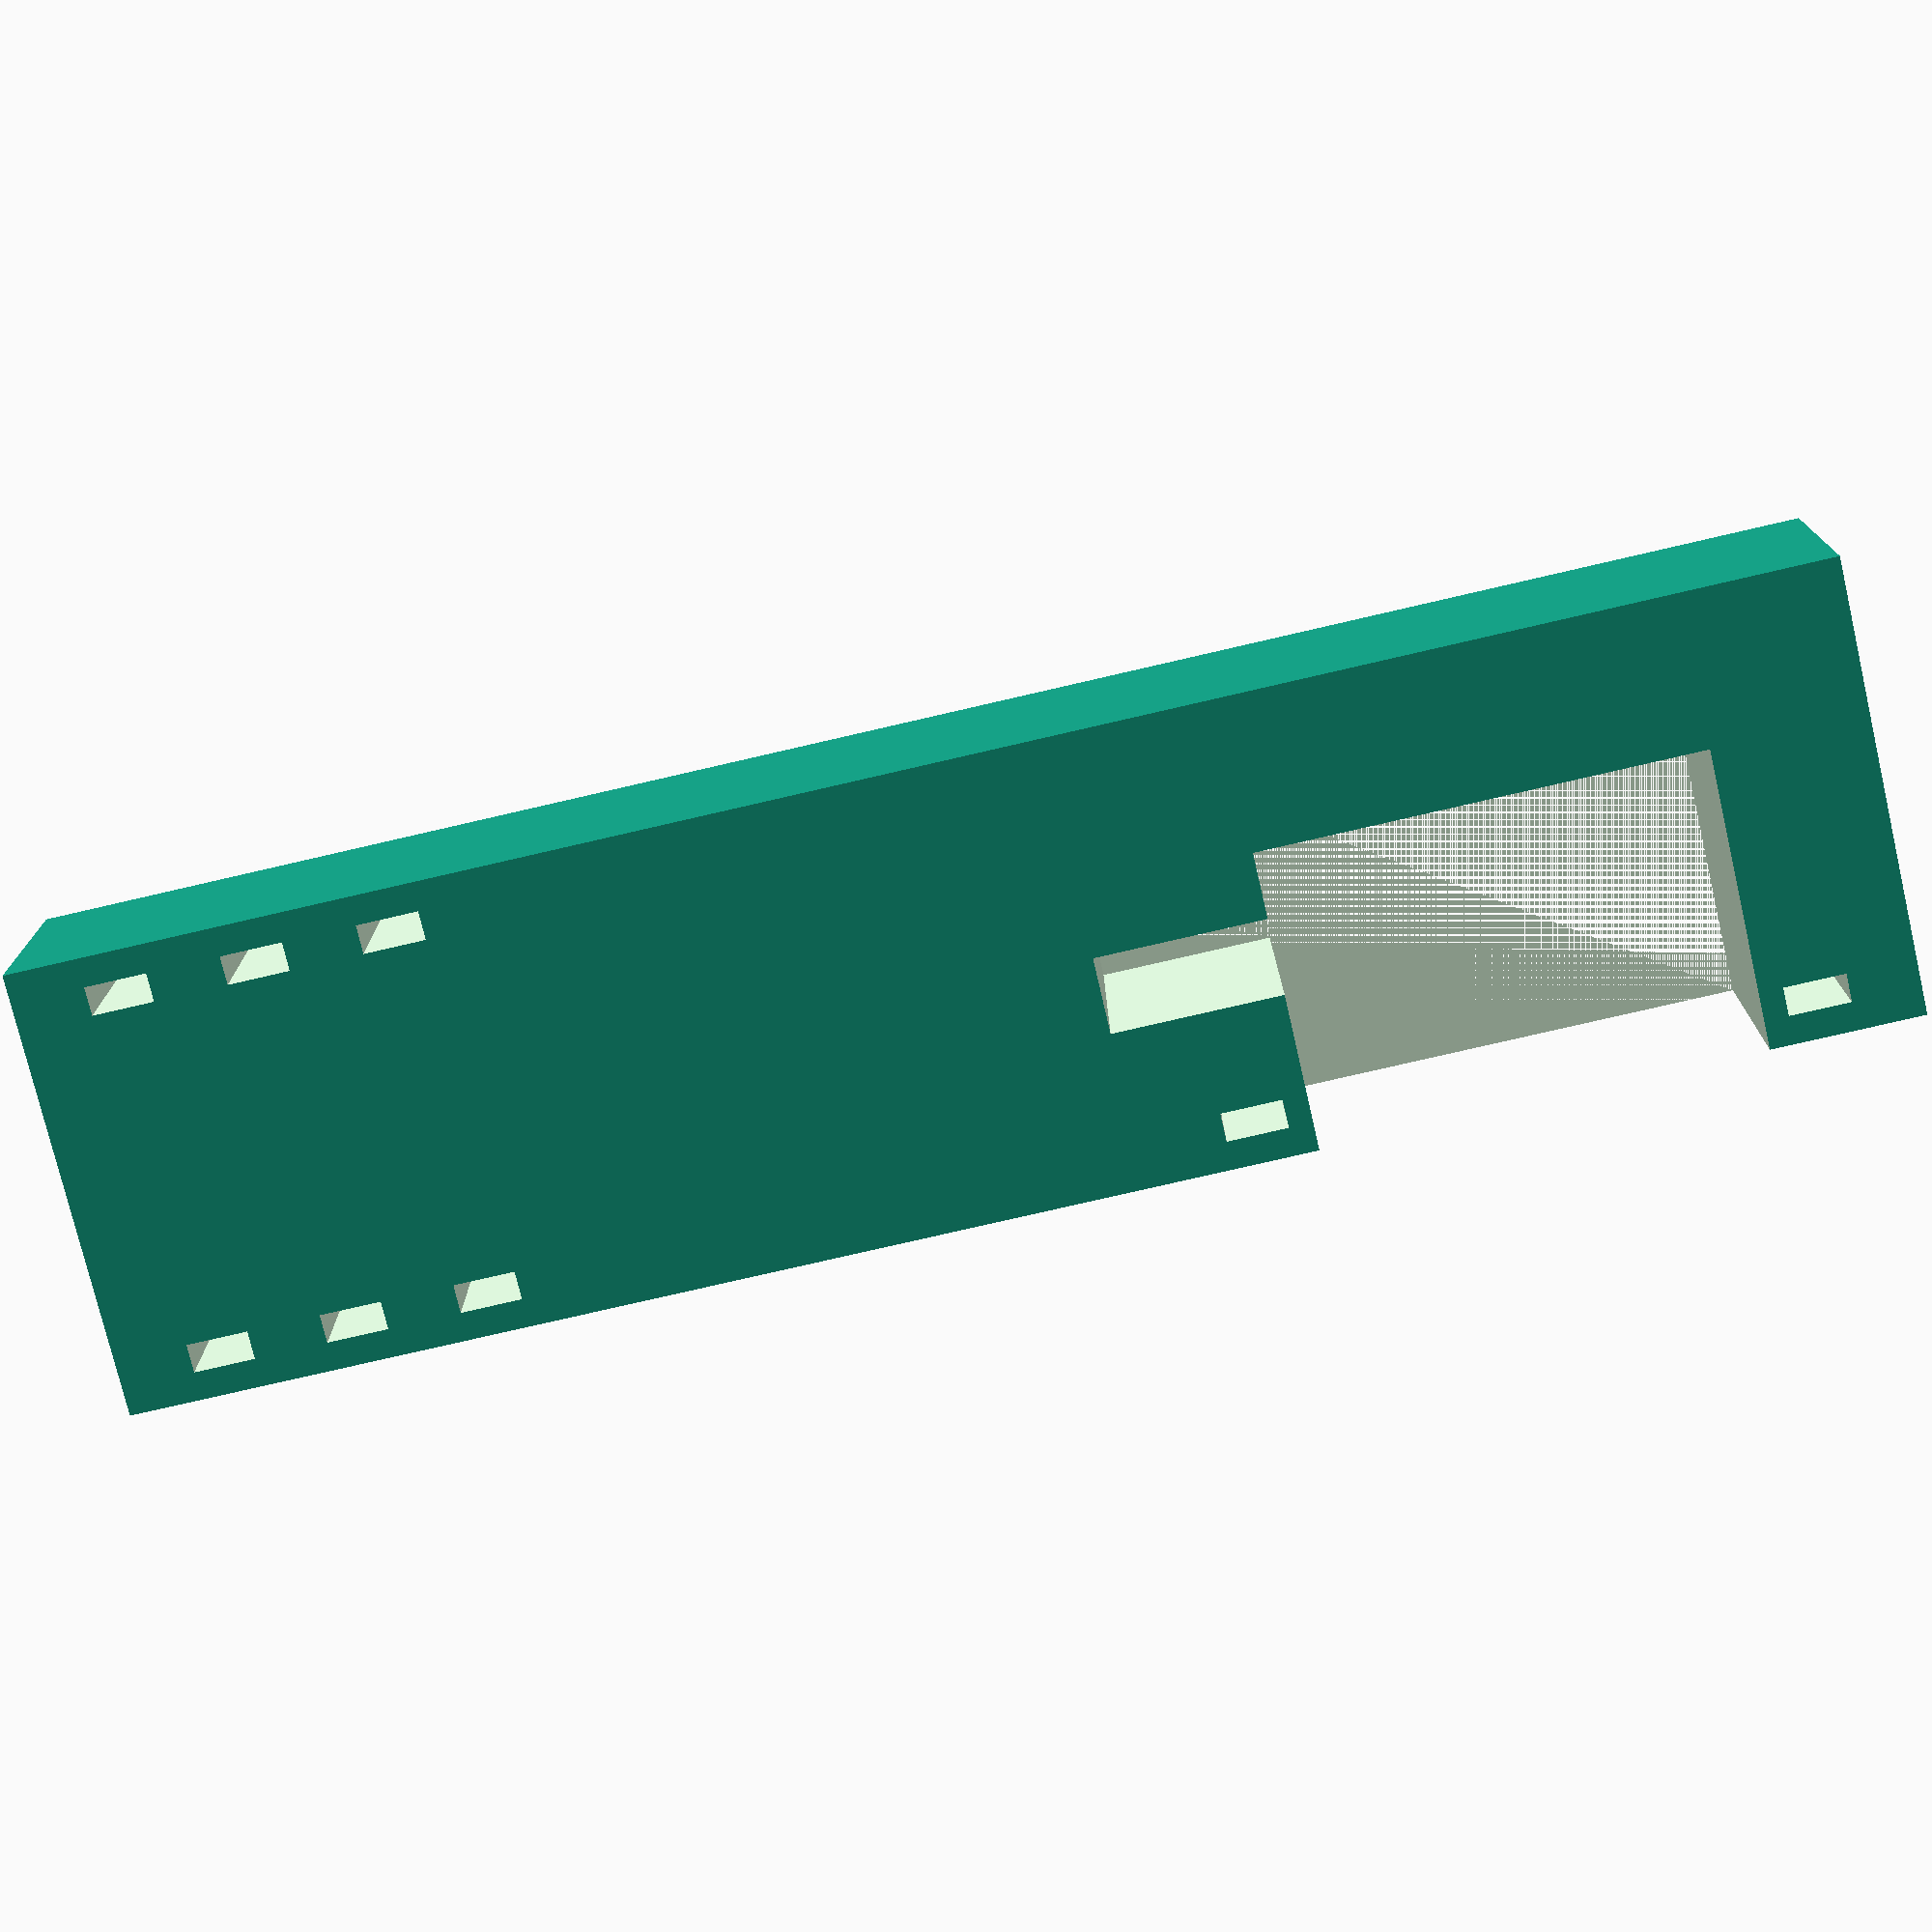
<openscad>
//https://github.com/EricRohlfs/UltrasonicStriker
//numbers are in mm

handleLength = 70;
numberOfZipTieHoles = 3;

// Part 1 of 2 for SG90 servo powered foosball gripper
// A coat hanger is bent into two different arms
// and attached via zip ties
$fn=50;
//servoHornLength = 34; //adjust if you have different horn size

//hornStrapWidth = 1.5; // adjust if zip ties don't fit
//hornStrapDepth = 2.7; //adjust if zip ties groves need to be deeper

//Tweak these numbers if necessary, the largest positive number is closest to coat hanger hole
//servoHornZipTieChannelPlacement= [-9, -3.5, 2.75, 6.25];

//coatHangerDiameterActual =2;
//coatHangerDiameter = coatHangerDiameterActual +.25;
//coatHangerChannel = coatHangerDiameter;
//coatHangerHole = coatHangerChannel +.65;

sg90Margin = .25; //cause the hole needs to be a tad bigger than the object
sg90StickerAdjustment = .2;//stickers were getting ripped off because it was too tight
sg90Width = 12.3 + sg90Margin + sg90StickerAdjustment;
sg90Depth = 22.8 + sg90Margin;
sg90Height = 26.5; //must be greater that base_h

sg90CavityBack = -sg90Width/2; //back edge reference point for the arm and zip ties
sg90CavityBackZip = sg90CavityBack - hornStrapWidth;
sg90Thick = 12.1;
sg90InsertReal = 15.4;
sg90InsertOffset = .35;
sg90Insert = sg90InsertReal+ sg90InsertOffset;

//main block
base_h = sg90Thick-.1;  //height
base_w = sg90Width + 11; // width
base_d = sg90Depth + handleLength; //adjust this for length

end_size = 8;
cav_x = 4; //cable cavity x
cav_y = 9; // cable cavity y

safe_zone = end_size + sg90Insert +cav_y *2;

zip_from_edge = 1.5;
zip_width= 3.2;
zip_depth= 1.5;

module main_body(){
   cube([base_w,base_d,base_h]);
    }
  
module cableCavity(){
    cable_offset =3.1;
    translate([sg90Insert -sg90InsertOffset - cav_x -cable_offset, sg90Depth -.1,0])cube([cav_x,cav_y,sg90Thick]);
    
    }
    
module SG90ServoCavity(){
    //place to mount sg90 servo
    translate([-.01,end_size,0]){ 
        cube([sg90Insert,sg90Depth,sg90Thick]);
        cableCavity();
        }
    } 
   
module ServoHornZipTieChanels(){
     for(i=servoHornZipTieChannelPlacement){
         spacing = i * 1.4 ;
         translate([-(base_w * .35), -(spacing),0]) cube([hornStrapWidth, hornStrapDepth, base_h +.1],center=true);
    }
 }  
       
module ServoCableHole(){
    //tod: make hole for cable
    sg90CableHoleWidth = 3.75 + .6;//last number makes hole a bit wider than the cable
    sg90CableHoleDepth = 4.75;//seems like enough room, but can be changed
    translate([ servoCavityX , -.1 + sg90Depth/2 + sg90CableHoleDepth/2 ,0])
    cube([sg90CableHoleWidth, sg90CableHoleDepth,base_h + 1],true);
    }

//a bit diferent than the horn zip tie hole
//if the servo moves around a zip tie can be used to secure the 
//servo instead of screwing the sero to the piece.

 module ZipTieHole (){
      //translate([-5 , 13,0])
     //translate([ servoCavityX - servoCavityCenterOffset -.75 , 1.7 + sg90Depth/2  ,0])
     
     rotate([0,0,0])cube([zip_depth,zip_width, base_h +.5]);
     }
 
     
difference (){
    main_body();
    //servo_horn_screw_access();
    SG90ServoCavity();
    
    //end zip tie hole for securing servo
    translate([zip_from_edge,end_size - zip_width  -1.25,0])ZipTieHole();
    //servo zip tie hole other side
    translate([zip_from_edge,end_size + sg90Depth +1.25 ,0])ZipTieHole();
    //some holes to mount to the robot
    for(i=[1:numberOfZipTieHoles]){
        translate([zip_from_edge,base_d -7 * i ,0])ZipTieHole();
        translate([base_w - zip_from_edge*2, base_d -7 * i ,0])ZipTieHole();
    }
    
    
}


</openscad>
<views>
elev=165.9 azim=76.9 roll=180.1 proj=p view=solid
</views>
